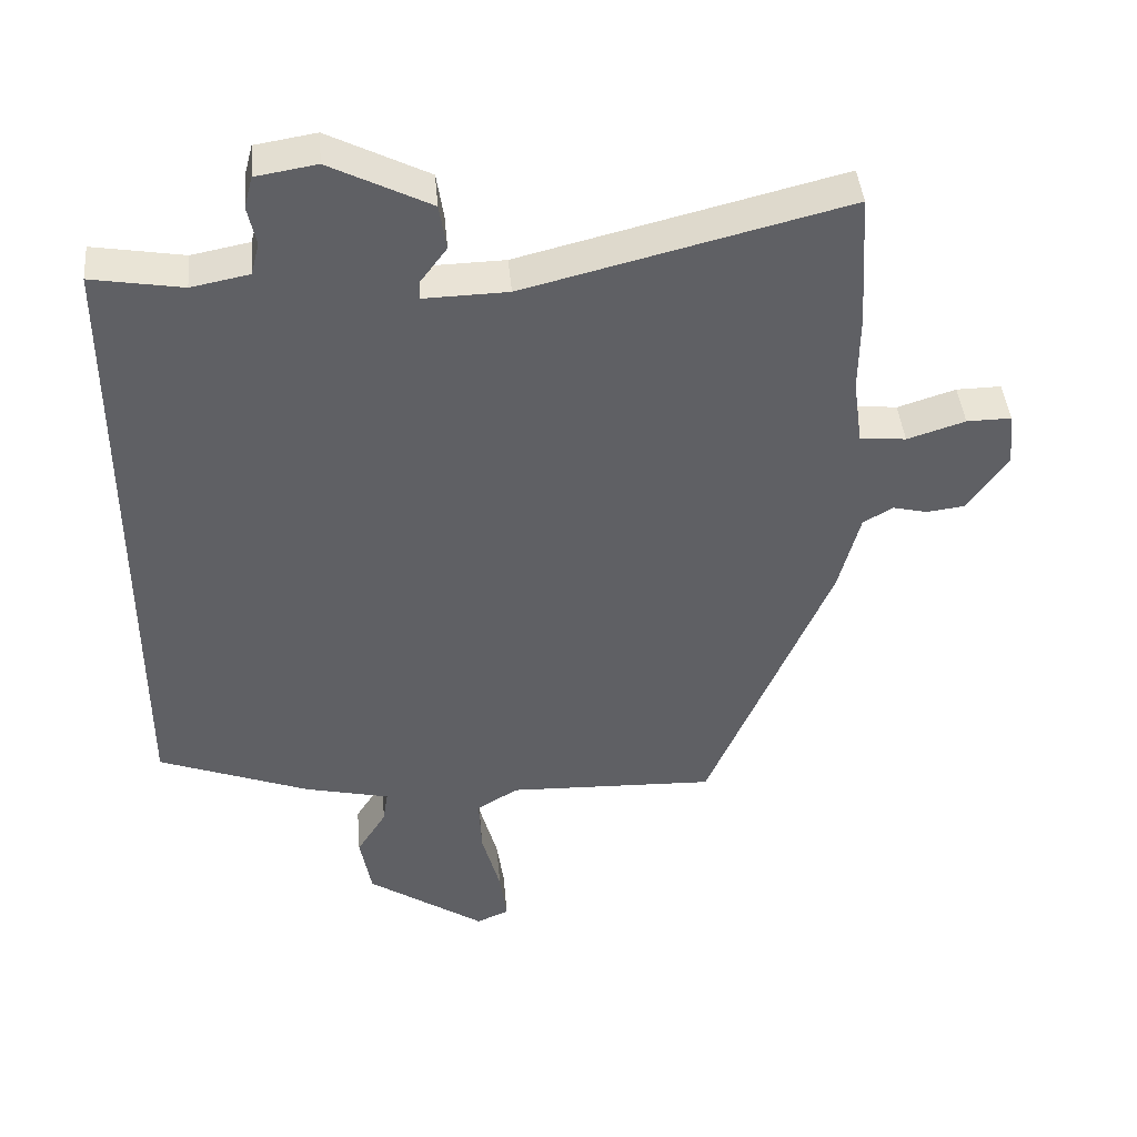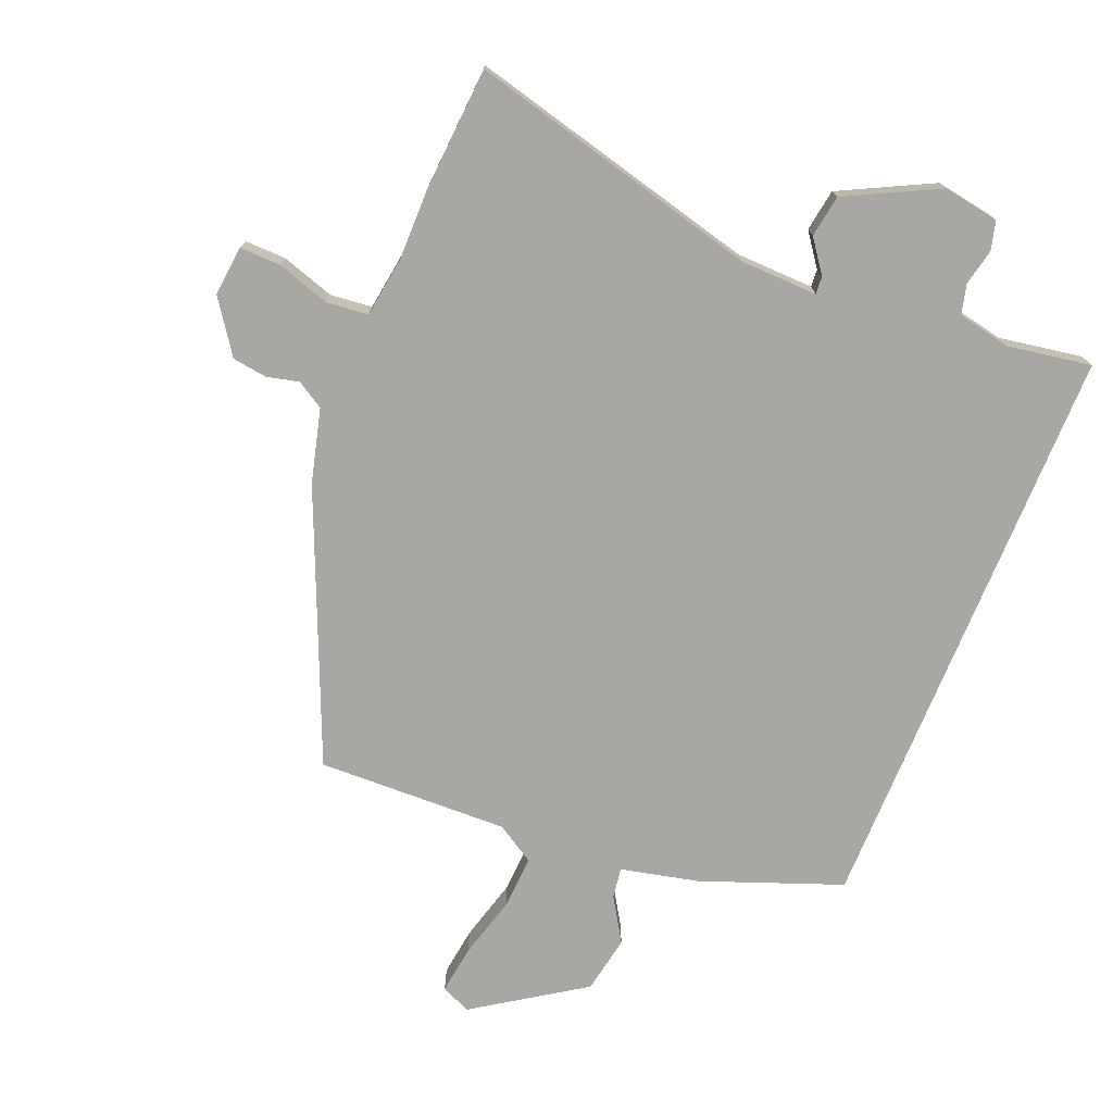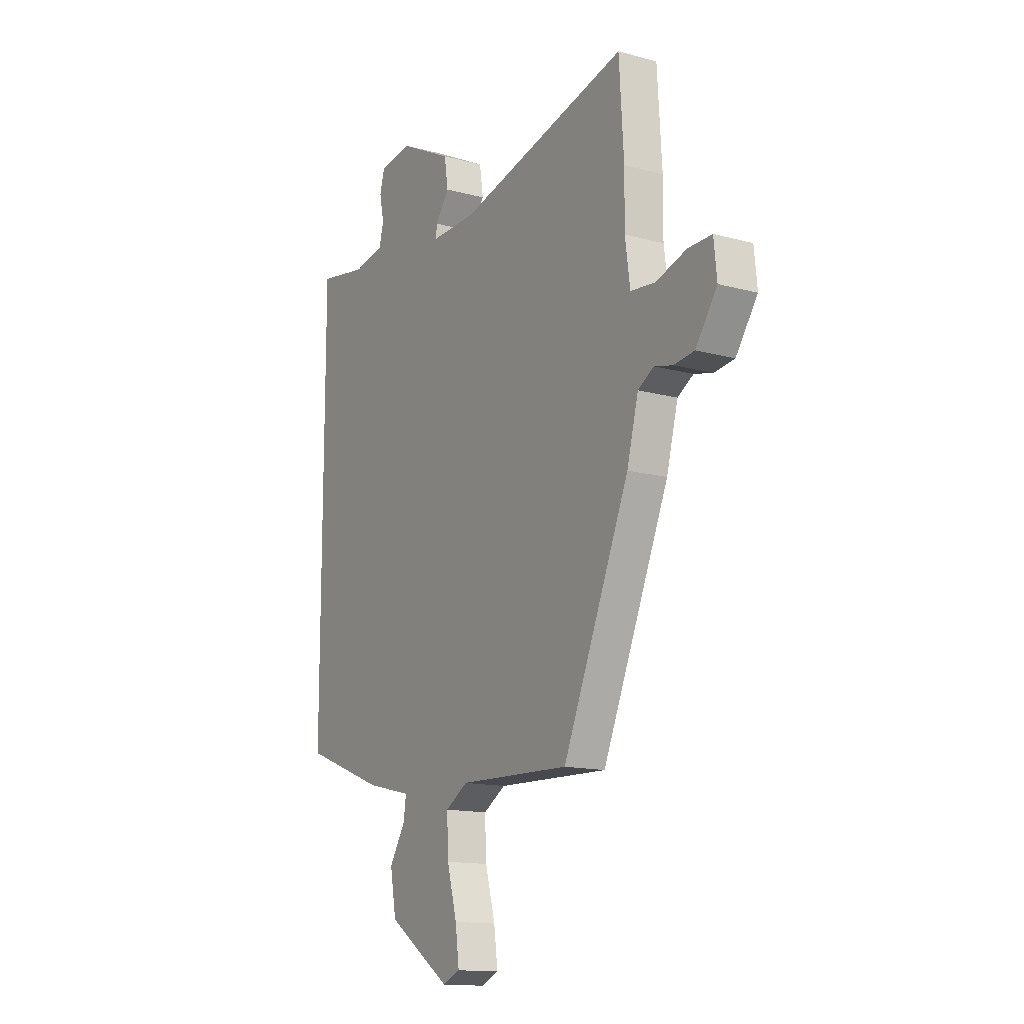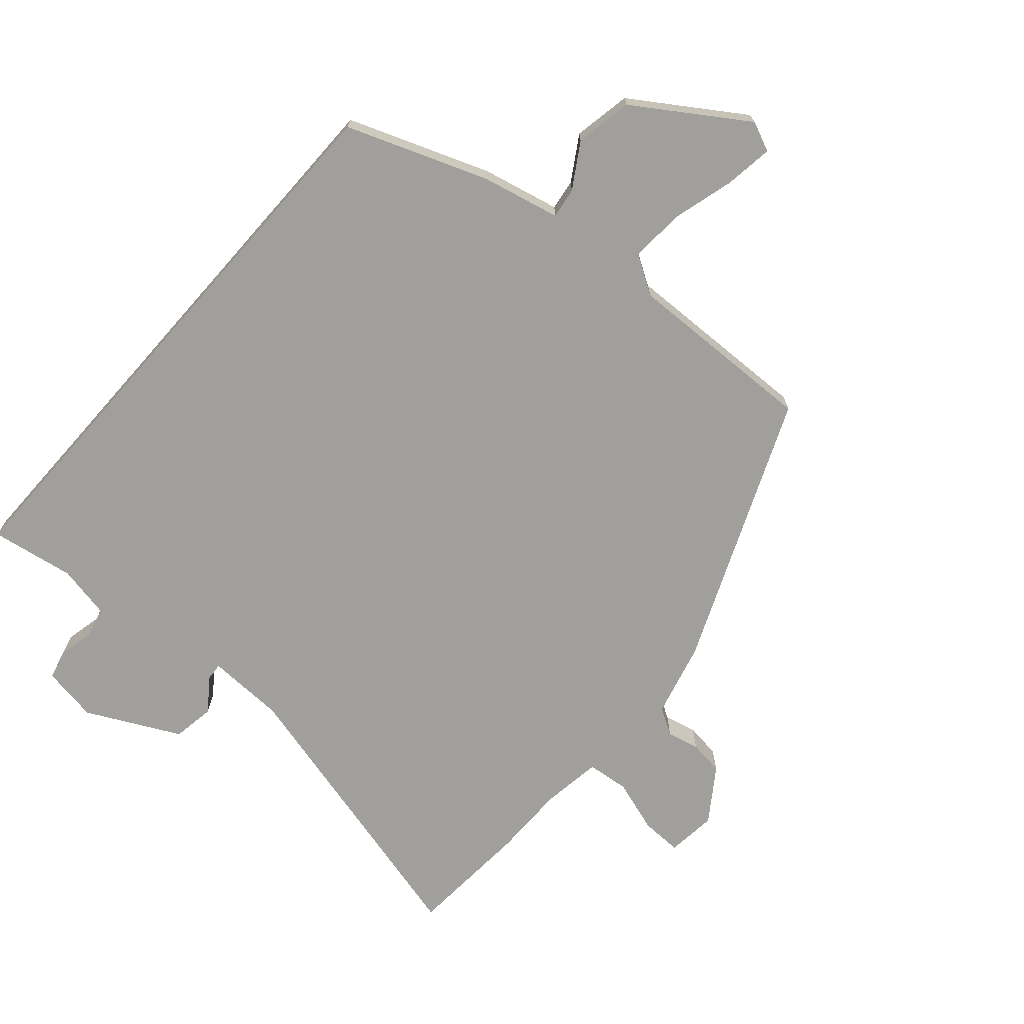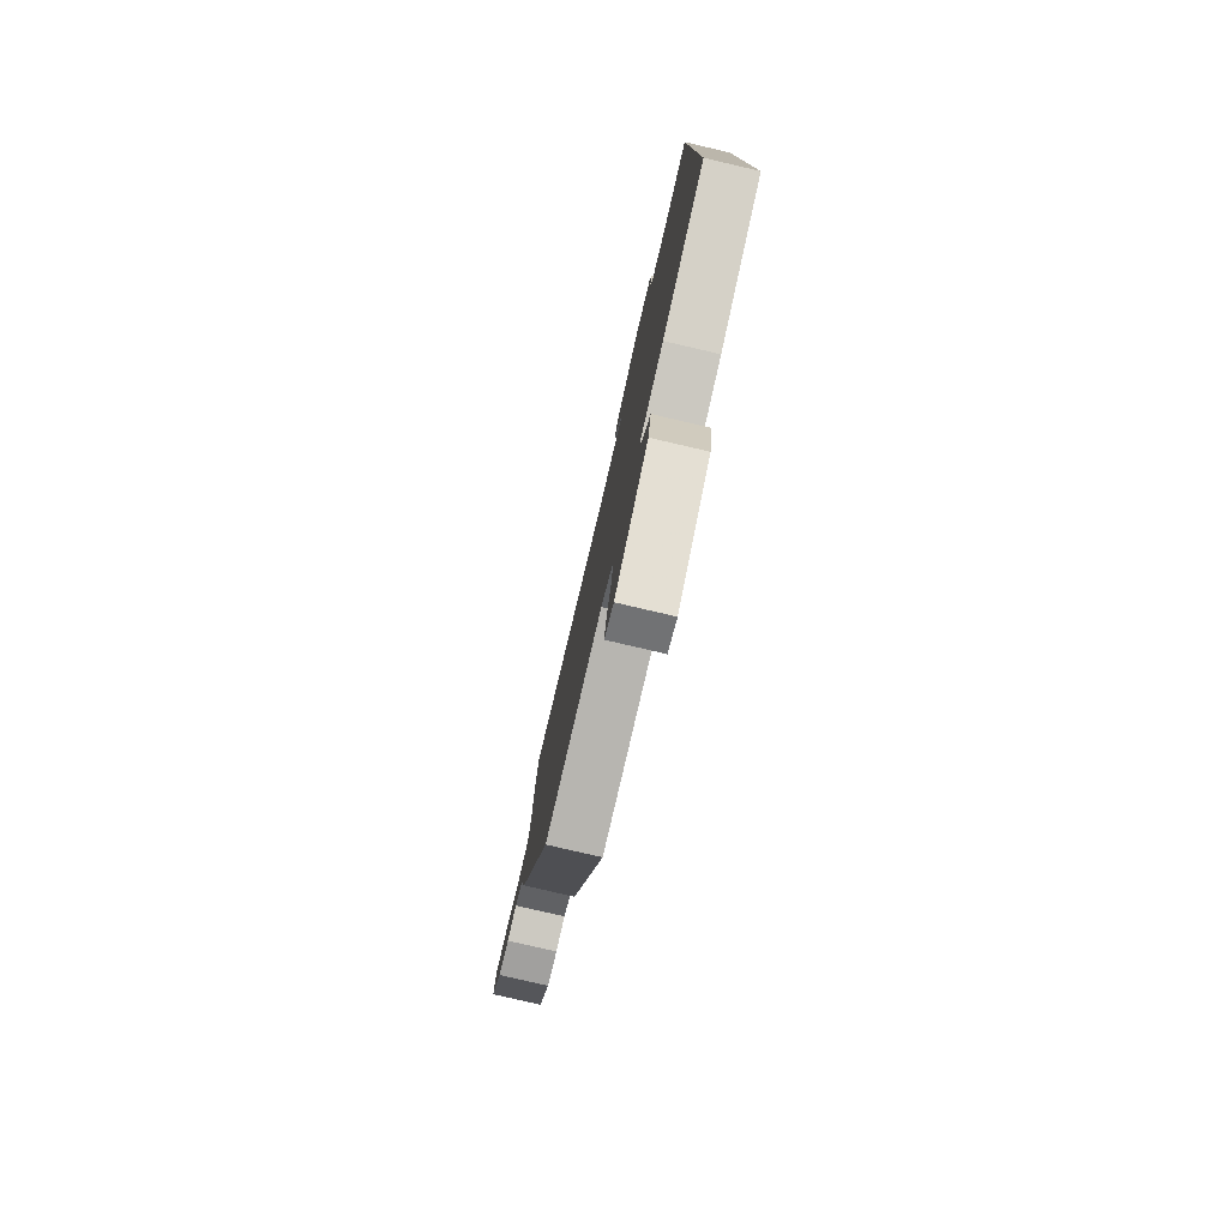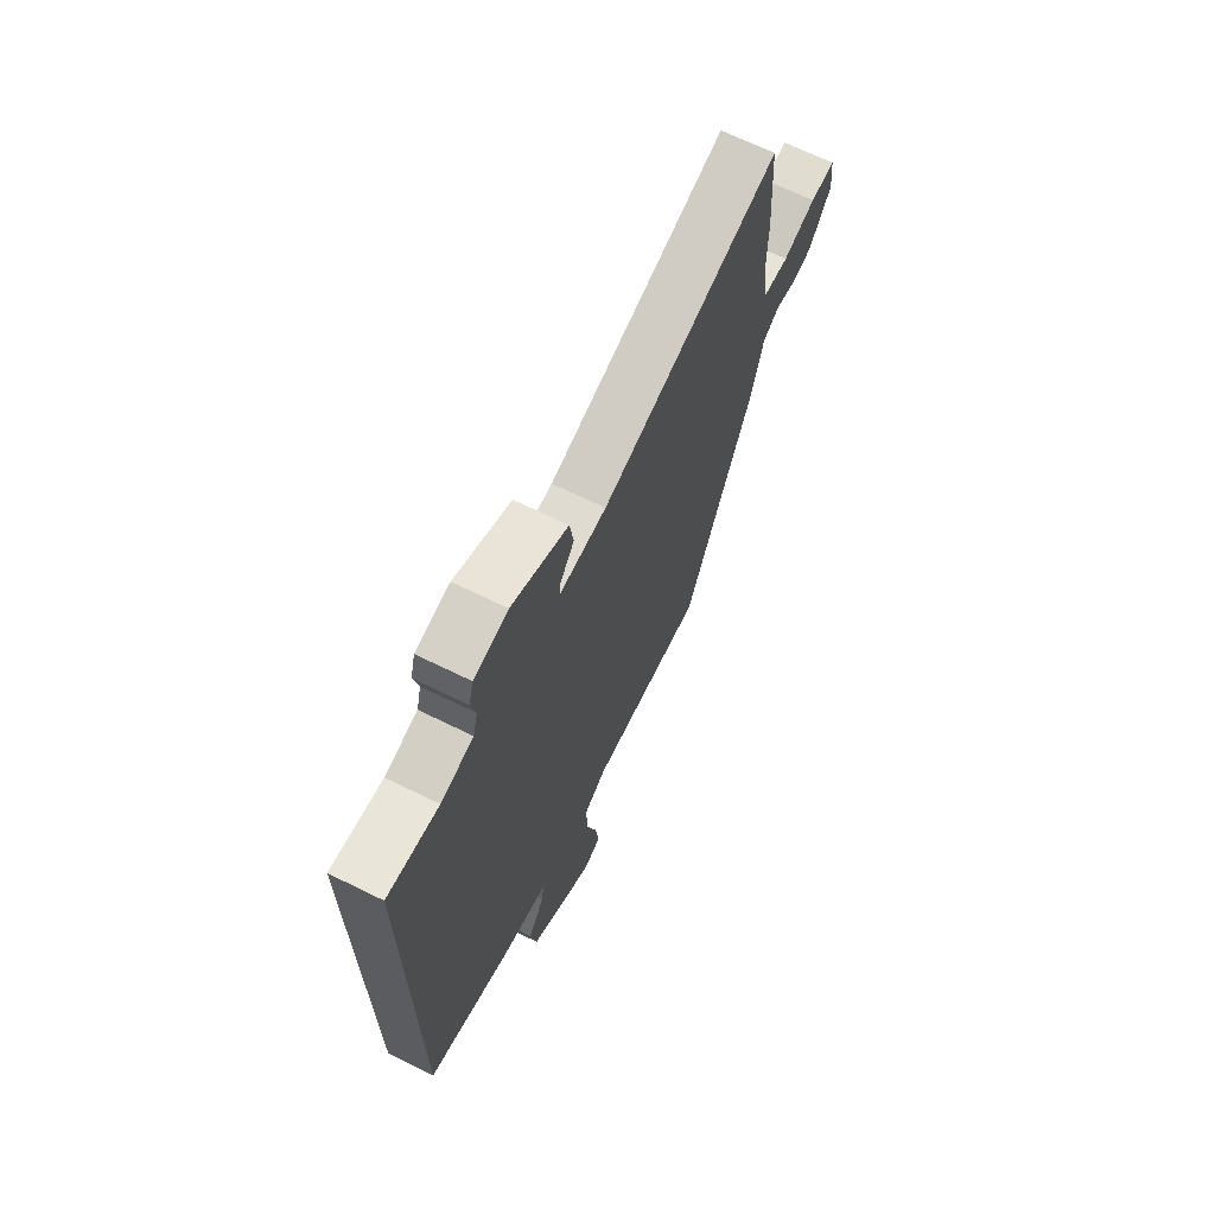
<metadata>
{"format":"obj","ext":"obj","renderer":"f3d","projection":"perspective","resolution":1024,"background":"white","views":[{"elev":42.9,"azim":174.9,"up":"+Z"},{"elev":-74.8,"azim":-22.4,"up":"+Y"},{"elev":-14.3,"azim":-120.8,"up":"+Z"},{"elev":-71.2,"azim":138.5,"up":"+Y"},{"elev":-79.2,"azim":76.9,"up":"+Z"},{"elev":68.4,"azim":116.1,"up":"+Z"}]}
</metadata>
<code>
v -0.507 0.07 0.386
v -0.495 0.07 0.577
v -0.042 0.07 0.464
v 0.078 0.07 0.461
v 0.076 0.07 0.488
v 0.039 0.07 0.538
v 0.049 0.07 0.603
v 0.191 0.07 0.675
v 0.277 0.07 0.661
v 0.289 0.07 0.616
v 0.277 0.07 0.56
v 0.289 0.07 0.514
v 0.371 0.07 0.498
v 0.5 0.07 0.52
v 0.5 0.07 -0.376
v 0.285 0.07 -0.458
v 0.165 0.07 -0.486
v 0.172 0.07 -0.533
v 0.214 0.07 -0.6
v 0.198 0.07 -0.689
v 0.031 0.07 -0.801
v -0.015 0.07 -0.781
v -0.005 0.07 -0.706
v 0.021 0.07 -0.61
v 0.025 0.07 -0.527
v -0.034 0.07 -0.491
v -0.329 0.07 -0.501
v -0.505 0.07 -0.09
v -0.535 0.07 0.024
v -0.577 0.07 0.049
v -0.626 0.07 0.037
v -0.68 0.07 0.044
v -0.737 0.07 0.125
v -0.729 0.07 0.202
v -0.666 0.07 0.201
v -0.584 0.07 0.175
v -0.519 0.07 0.182
v -0.506 0.07 0.275
v -0.507 0 0.386
v -0.495 0 0.577
v -0.042 0 0.464
v 0.078 0 0.461
v 0.076 0 0.488
v 0.039 0 0.538
v 0.049 0 0.603
v 0.191 0 0.675
v 0.277 0 0.661
v 0.289 0 0.616
v 0.277 0 0.56
v 0.289 0 0.514
v 0.371 0 0.498
v 0.5 0 0.52
v 0.5 0 -0.376
v 0.285 0 -0.458
v 0.165 0 -0.486
v 0.172 0 -0.533
v 0.214 0 -0.6
v 0.198 0 -0.689
v 0.031 0 -0.801
v -0.015 0 -0.781
v -0.005 0 -0.706
v 0.021 0 -0.61
v 0.025 0 -0.527
v -0.034 0 -0.491
v -0.329 0 -0.501
v -0.505 0 -0.09
v -0.535 0 0.024
v -0.577 0 0.049
v -0.626 0 0.037
v -0.68 0 0.044
v -0.737 0 0.125
v -0.729 0 0.202
v -0.666 0 0.201
v -0.584 0 0.175
v -0.519 0 0.182
v -0.506 0 0.275
f 34 35 36
f 33 34 36
f 32 33 36
f 31 32 36
f 30 31 36
f 29 30 36 37
f 29 37 38
f 28 29 38
f 27 28 38
f 26 27 38
f 22 23 24
f 21 22 24
f 20 21 24
f 19 20 24
f 18 19 24
f 17 18 24 25
f 15 16 17
f 14 15 17
f 13 14 17
f 25 26 38
f 17 25 38
f 13 17 38
f 12 13 38
f 9 10 11
f 8 9 11
f 7 8 11
f 6 7 11
f 5 6 11
f 4 5 11 12
f 38 1 2 3
f 38 3 4
f 4 12 38
f 74 73 72
f 74 72 71
f 74 71 70
f 74 70 69
f 74 69 68
f 75 74 68 67
f 76 75 67
f 76 67 66
f 76 66 65
f 76 65 64
f 62 61 60
f 62 60 59
f 62 59 58
f 62 58 57
f 62 57 56
f 63 62 56 55
f 55 54 53
f 55 53 52
f 55 52 51
f 76 64 63
f 76 63 55
f 76 55 51
f 76 51 50
f 49 48 47
f 49 47 46
f 49 46 45
f 49 45 44
f 49 44 43
f 50 49 43 42
f 41 40 39 76
f 42 41 76
f 76 50 42
f 1 39 40 2
f 2 40 41 3
f 3 41 42 4
f 4 42 43 5
f 5 43 44 6
f 6 44 45 7
f 7 45 46 8
f 8 46 47 9
f 9 47 48 10
f 10 48 49 11
f 11 49 50 12
f 12 50 51 13
f 13 51 52 14
f 14 52 53 15
f 15 53 54 16
f 16 54 55 17
f 17 55 56 18
f 18 56 57 19
f 19 57 58 20
f 20 58 59 21
f 21 59 60 22
f 22 60 61 23
f 23 61 62 24
f 24 62 63 25
f 25 63 64 26
f 26 64 65 27
f 27 65 66 28
f 28 66 67 29
f 29 67 68 30
f 30 68 69 31
f 31 69 70 32
f 32 70 71 33
f 33 71 72 34
f 34 72 73 35
f 35 73 74 36
f 36 74 75 37
f 37 75 76 38
f 38 76 39 1

</code>
